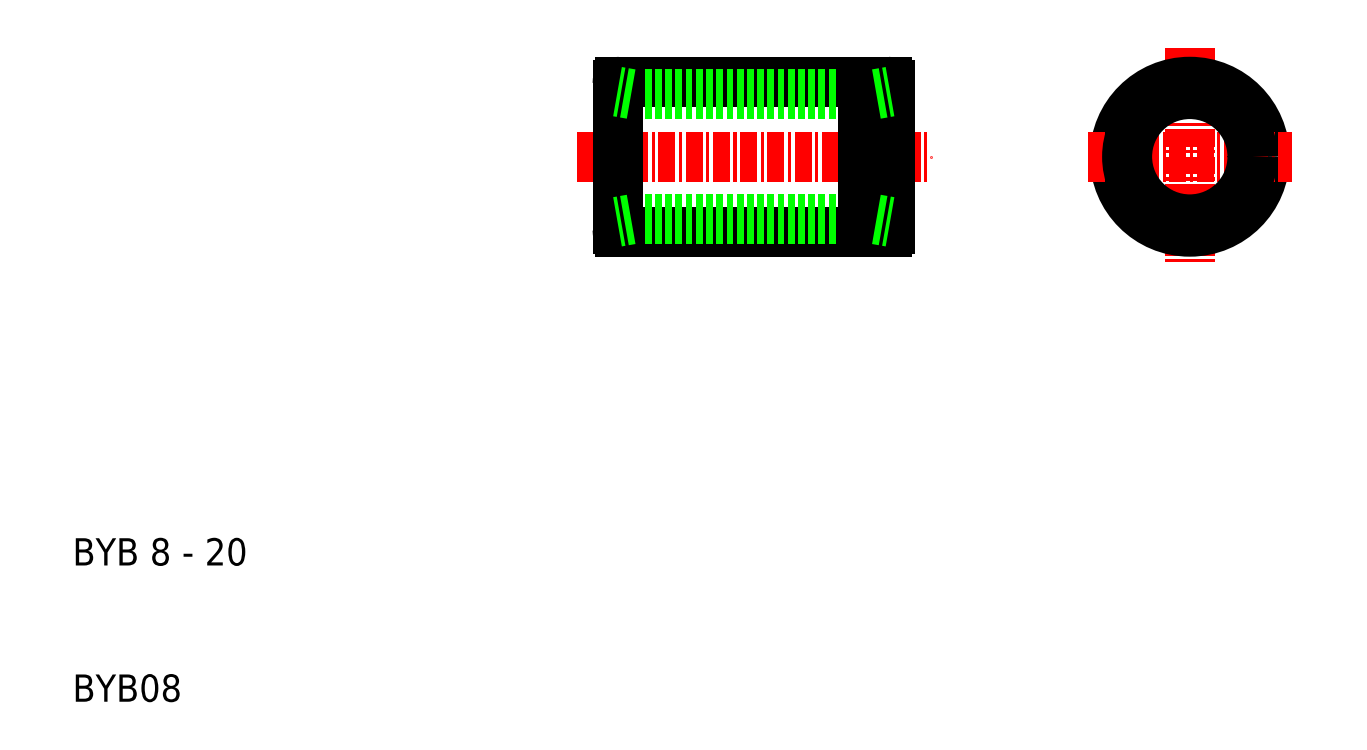
<metadata>
{"format":"dxf","ext":"dxf","renderer":"ezdxf+matplotlib","layout":"modelspace","background":"white","min_lineweight":24,"dpi":150}
</metadata>
<code>
0
SECTION
2
ENTITIES
0
TEXT
8
0
10
11.36
20
98.27
30
0
40
2
1
BYB 8 - 20
0
TEXT
8
0
10
11.36
20
88.27
30
0
40
2
1
BYB08
0
LINE
8
0
10
51.56
20
122.8
30
0
11
71.16
21
122.8
31
0
0
LINE
8
0
10
51.56
20
133.8
30
0
11
71.16
21
133.8
31
0
0
LINE
8
0
10
70.36
20
123.7
30
0
11
52.36
21
123.7
31
0
0
LINE
8
0
10
70.36
20
132.9
30
0
11
52.36
21
132.9
31
0
0
LINE
8
CENTER
10
48.36
20
128.3
30
0
11
74.36
21
128.3
31
0
0
LINE
8
0
10
51.36
20
128.3
30
0
11
51.36
21
123
31
0
0
LINE
8
0
10
51.36
20
128.3
30
0
11
51.36
21
133.6
31
0
0
LINE
8
0
10
69.36
20
122.8
30
0
11
69.36
21
133.8
31
0
0
LINE
8
0
10
71.36
20
123
30
0
11
71.36
21
128.3
31
0
0
LINE
8
0
10
71.36
20
133.6
30
0
11
71.36
21
128.3
31
0
0
LINE
8
CENTER
10
93.36
20
136.3
30
0
11
93.36
21
120.3
31
0
0
CIRCLE
8
0
10
93.36
20
128.3
30
0
40
5.5
0
LINE
8
CENTER
10
85.86
20
128.3
30
0
11
100.9
21
128.3
31
0
0
CIRCLE
8
0
10
93.36
20
128.3
30
0
40
4.6
0
ARC
8
0
10
71.16
20
133.6
30
0
40
0.2
50
0
51
90
0
ARC
8
0
10
71.16
20
123
30
0
40
0.2
50
270
51
0
0
ARC
8
0
10
51.56
20
133.6
30
0
40
0.2
50
90
51
180
0
ARC
8
0
10
51.56
20
123
30
0
40
0.2
50
180
51
270
0
LINE
8
0
10
52.36
20
123.7
30
0
11
51.36
21
123.5
31
0
0
LINE
8
0
10
52.36
20
132.9
30
0
11
51.36
21
133
31
0
0
LINE
8
0
10
70.36
20
132.9
30
0
11
71.36
21
133
31
0
0
LINE
8
0
10
70.36
20
123.7
30
0
11
71.36
21
123.5
31
0
0
ENDSEC
0
EOF

</code>
